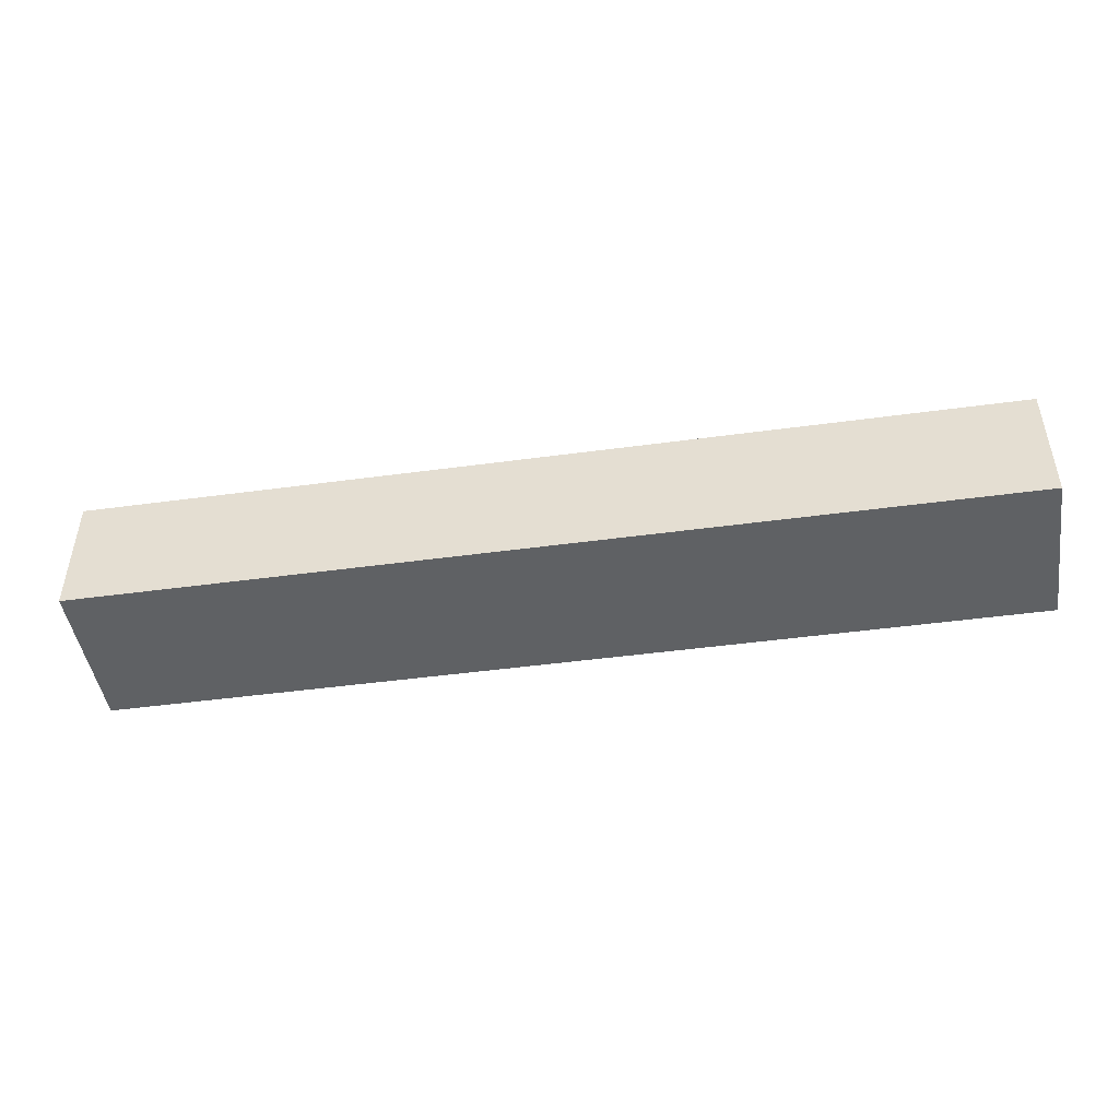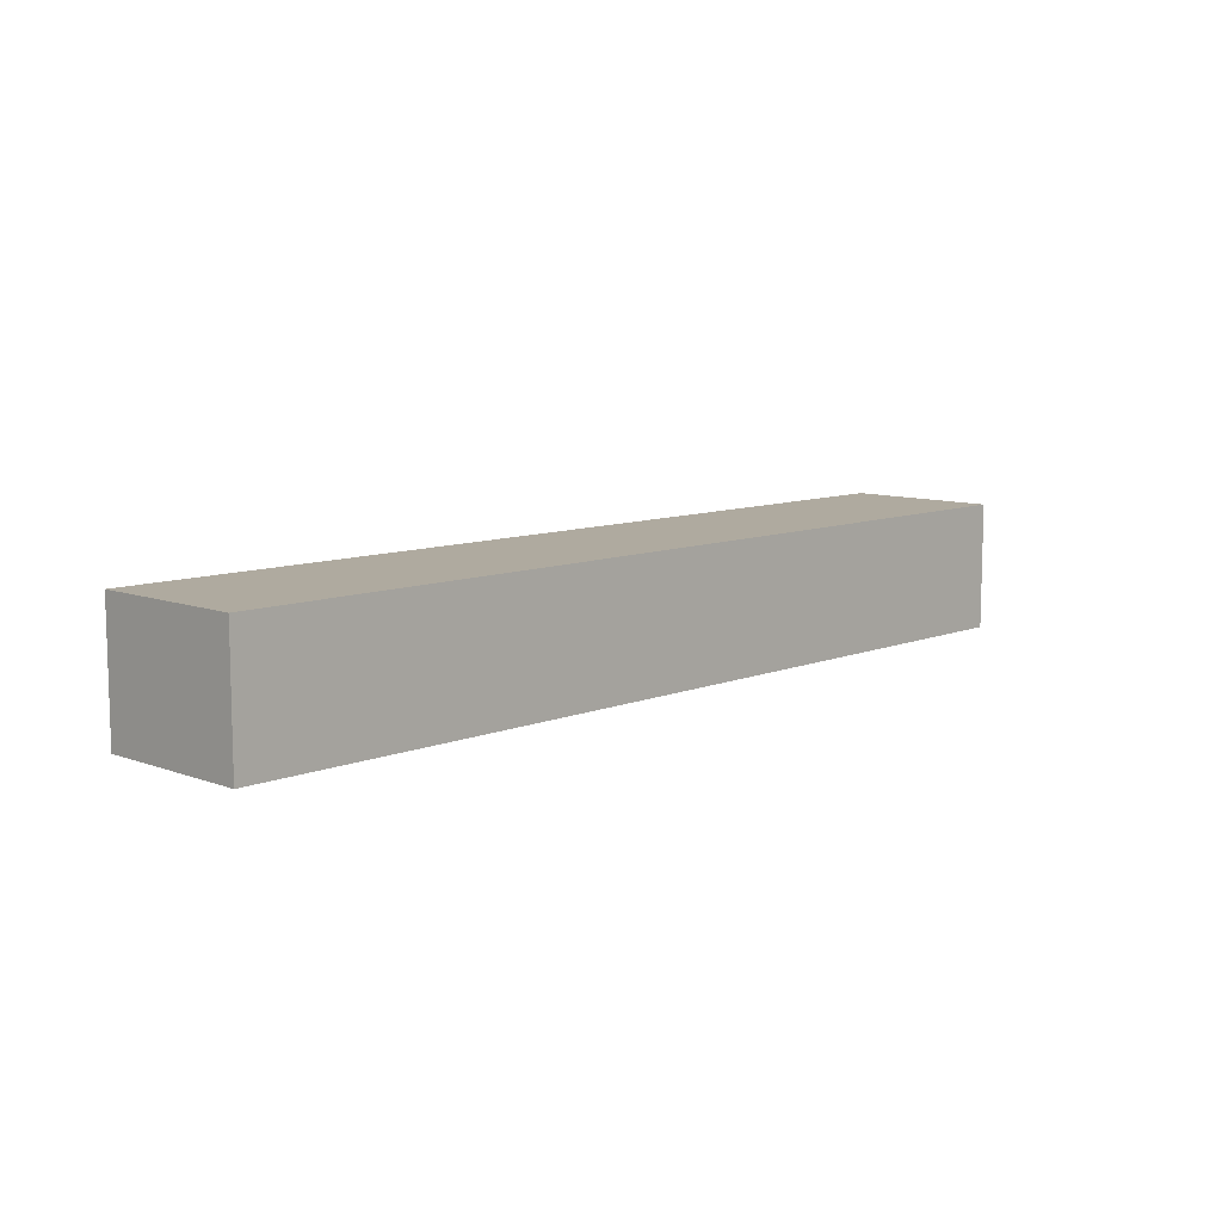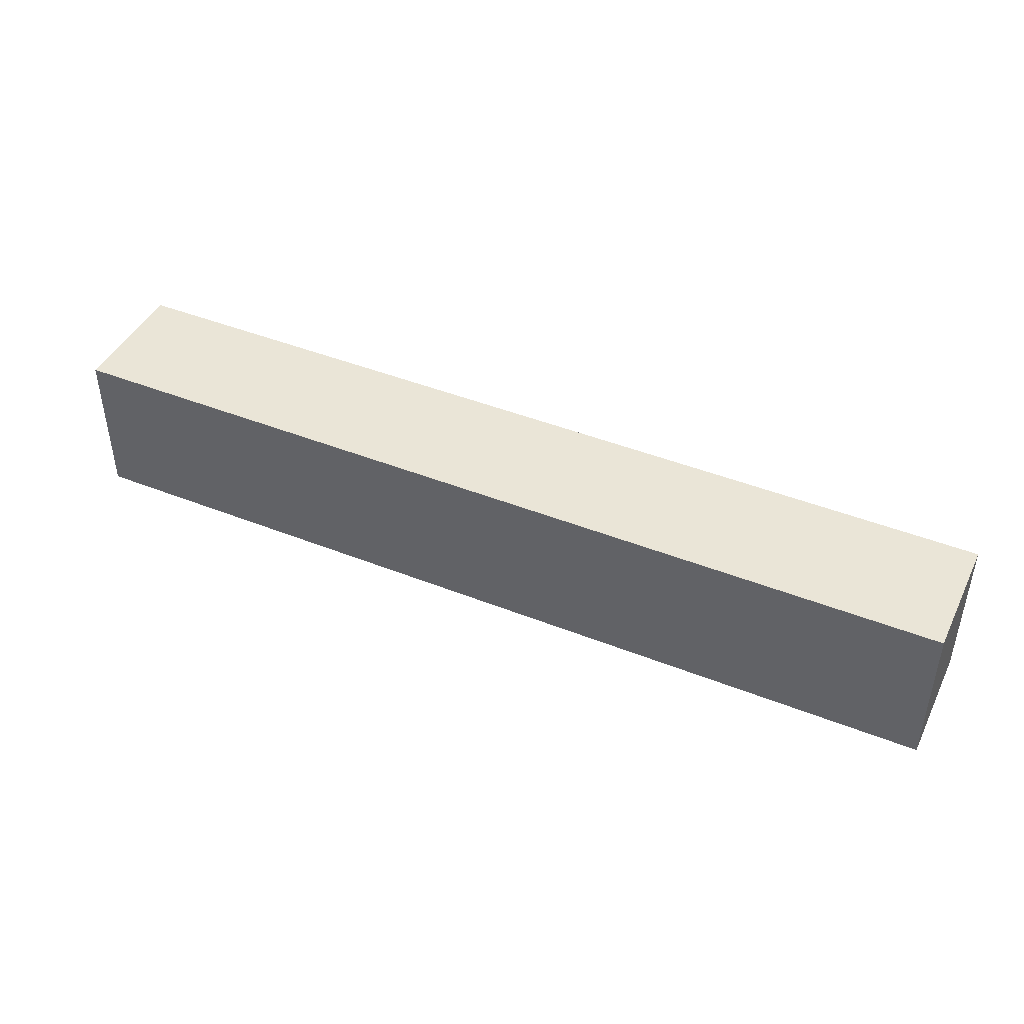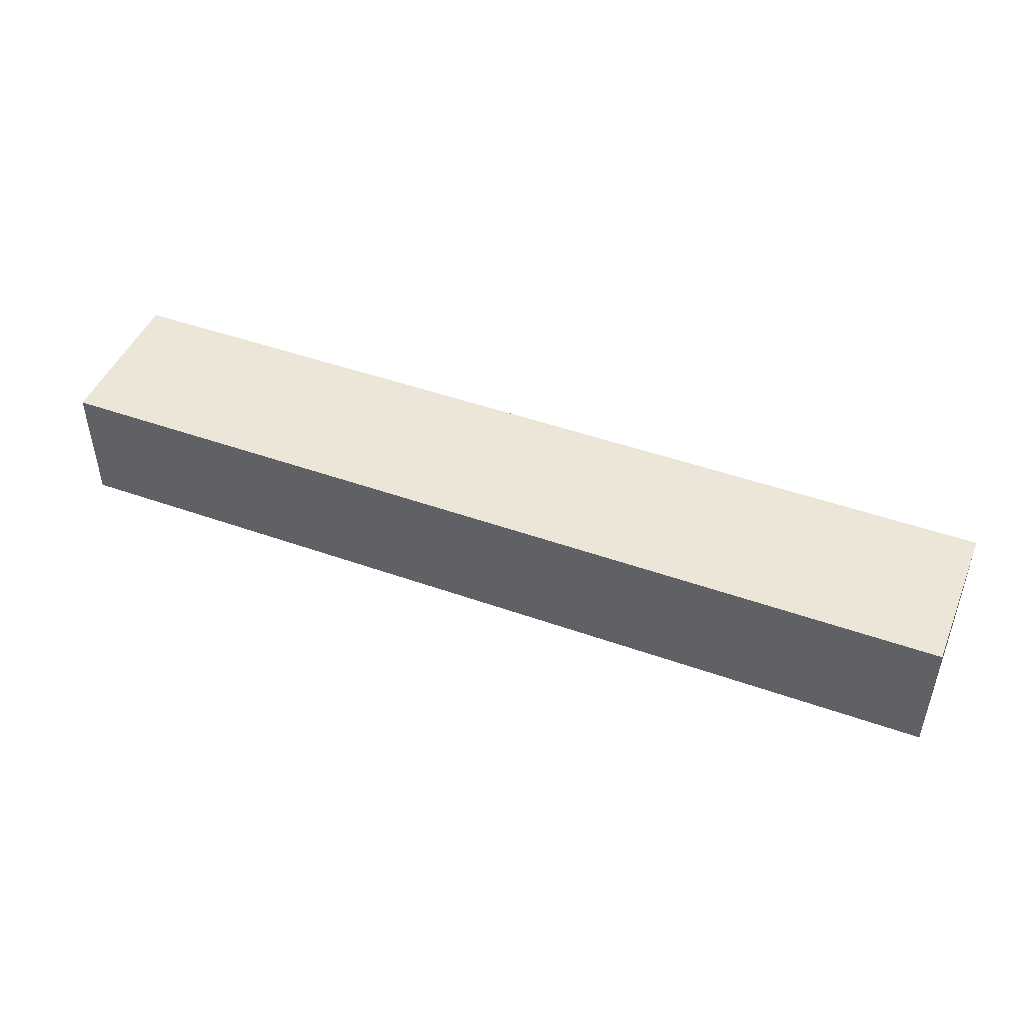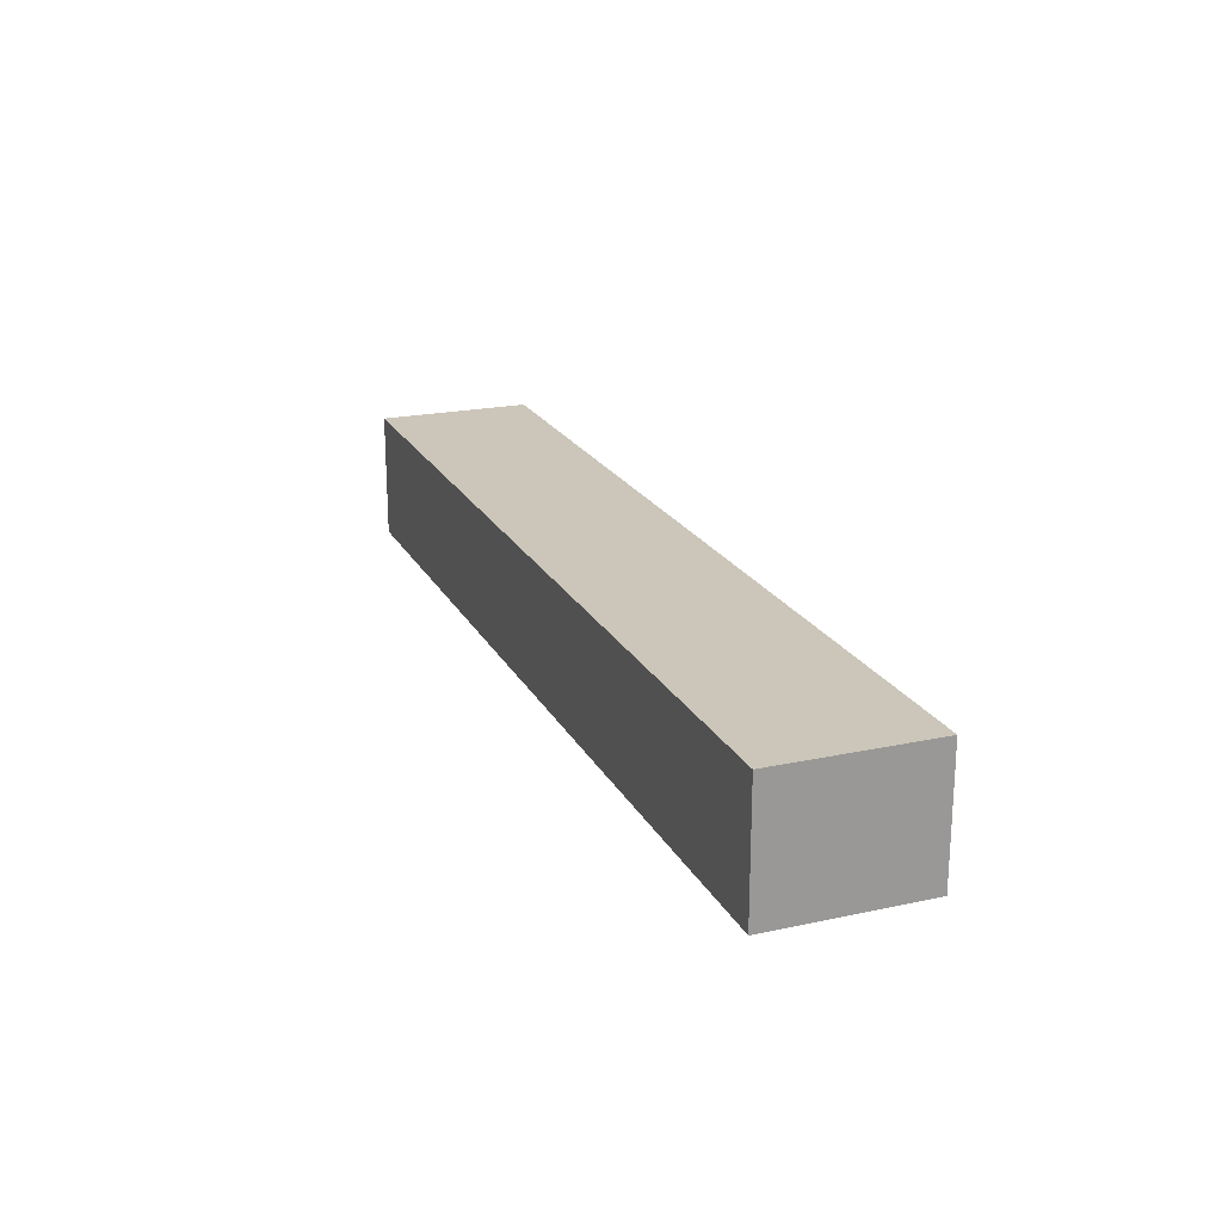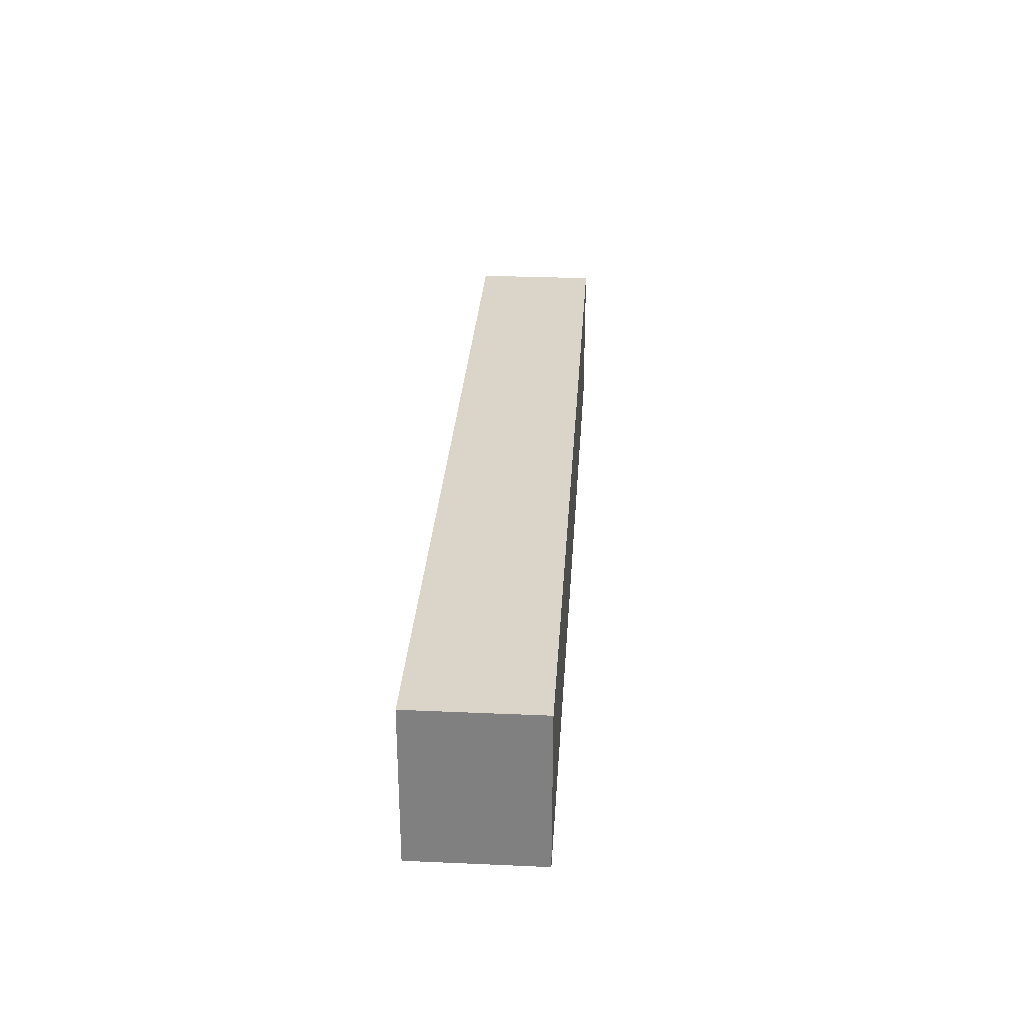
<metadata>
{"format":"obj","ext":"obj","renderer":"f3d","projection":"perspective","resolution":1024,"background":"white","views":[{"elev":-46.4,"azim":8.8,"up":"+Y"},{"elev":9.4,"azim":133.9,"up":"+Y"},{"elev":44.0,"azim":25.0,"up":"+Z"},{"elev":46.6,"azim":-158.0,"up":"+Y"},{"elev":20.9,"azim":68.9,"up":"+Y"},{"elev":29.4,"azim":93.7,"up":"+Z"}]}
</metadata>
<code>
o Cube
v 7.366 1 -1.235
v 7.366 -1 -1.235
v 7.366 1 1.235
v 7.366 -1 1.235
v -7.366 1 -1.235
v -7.366 -1 -1.235
v -7.366 1 1.235
v -7.366 -1 1.235
f 1 5 7 3
f 4 3 7 8
f 8 7 5 6
f 6 2 4 8
f 2 1 3 4
f 6 5 1 2

</code>
